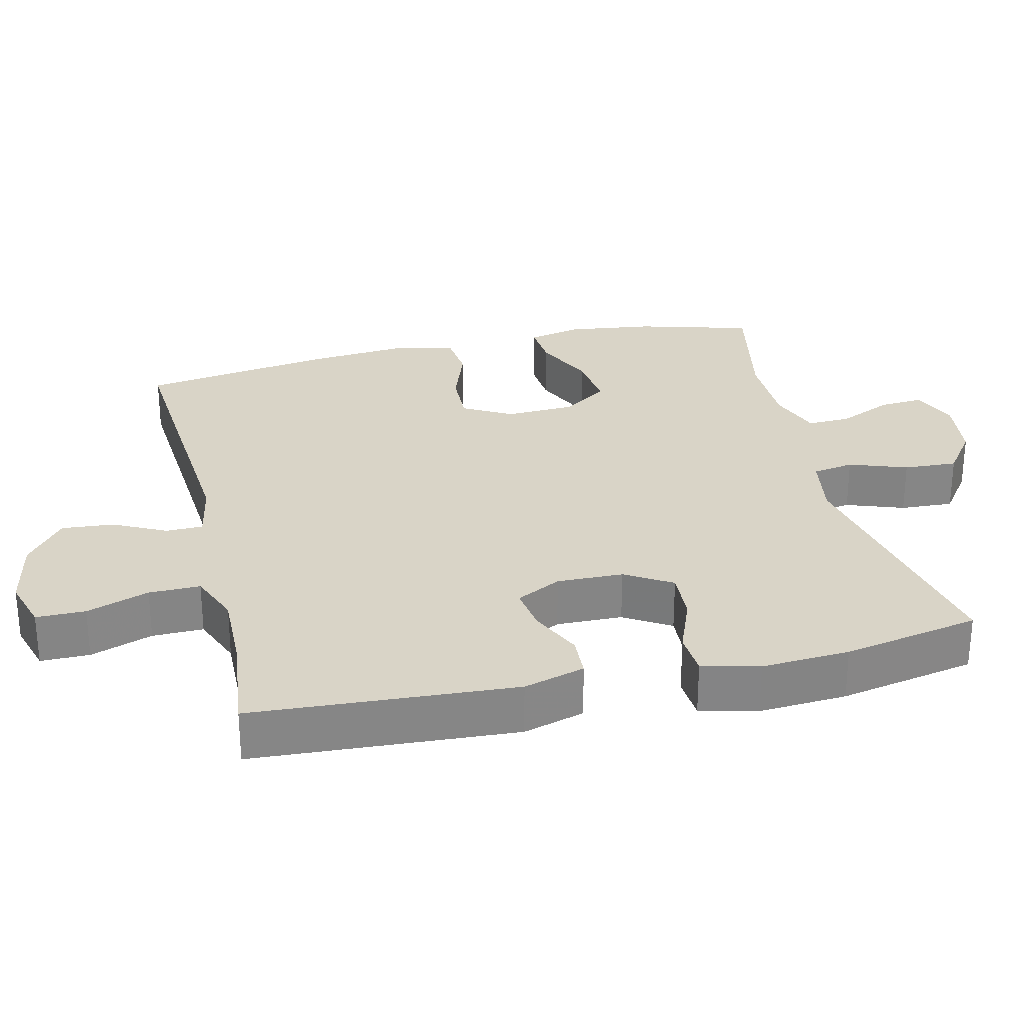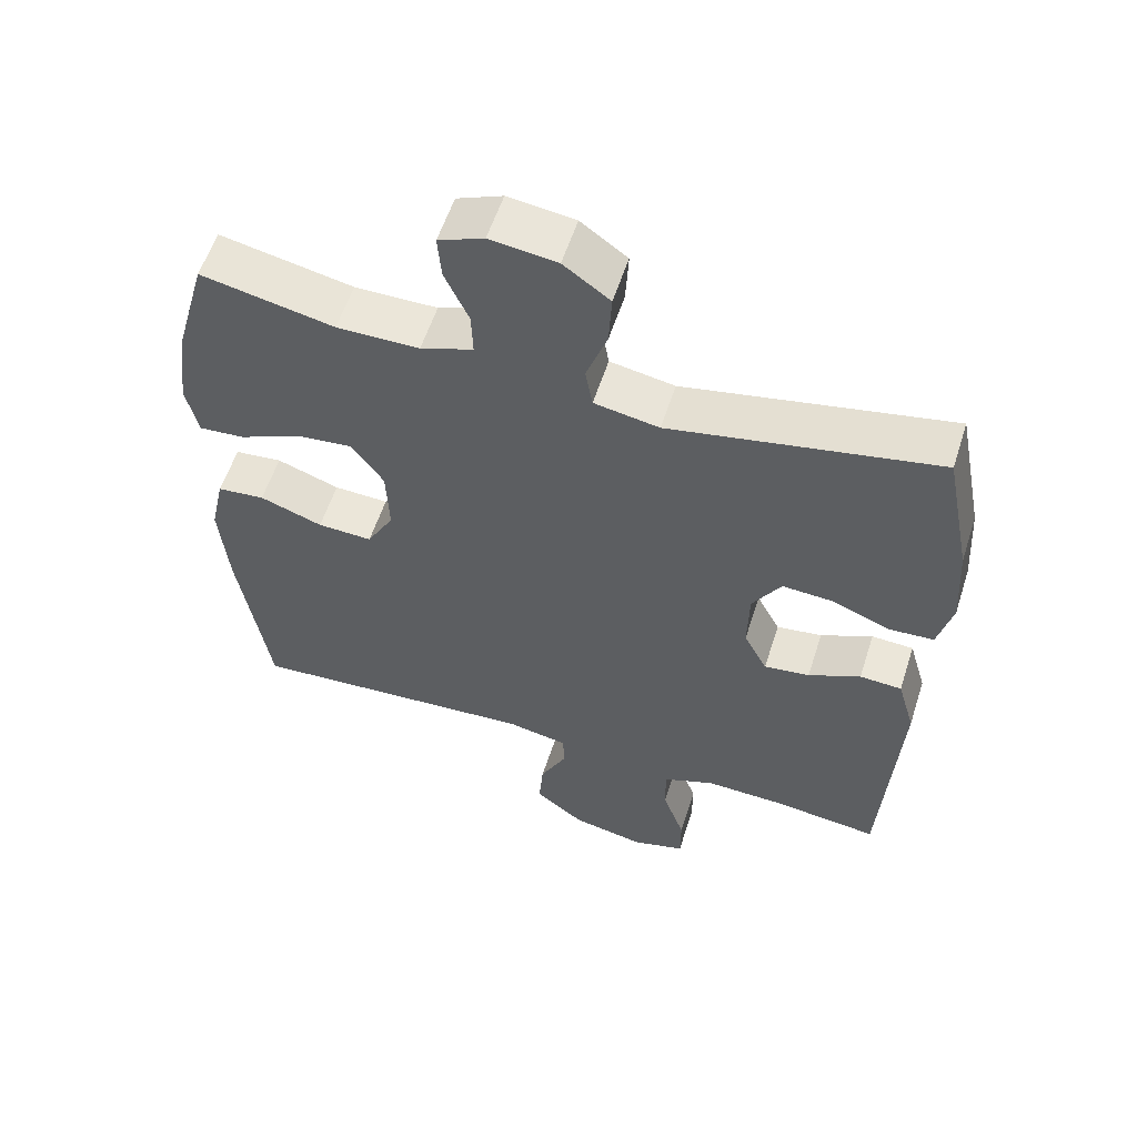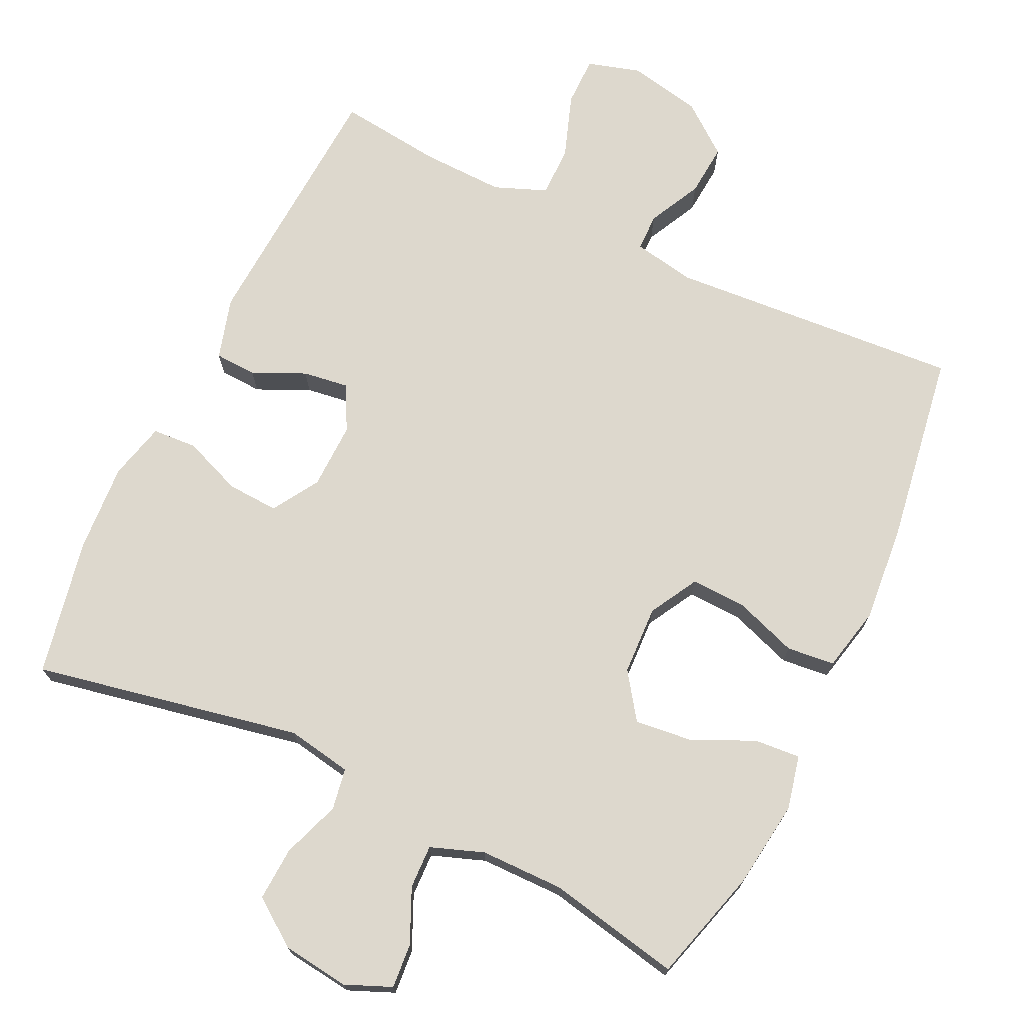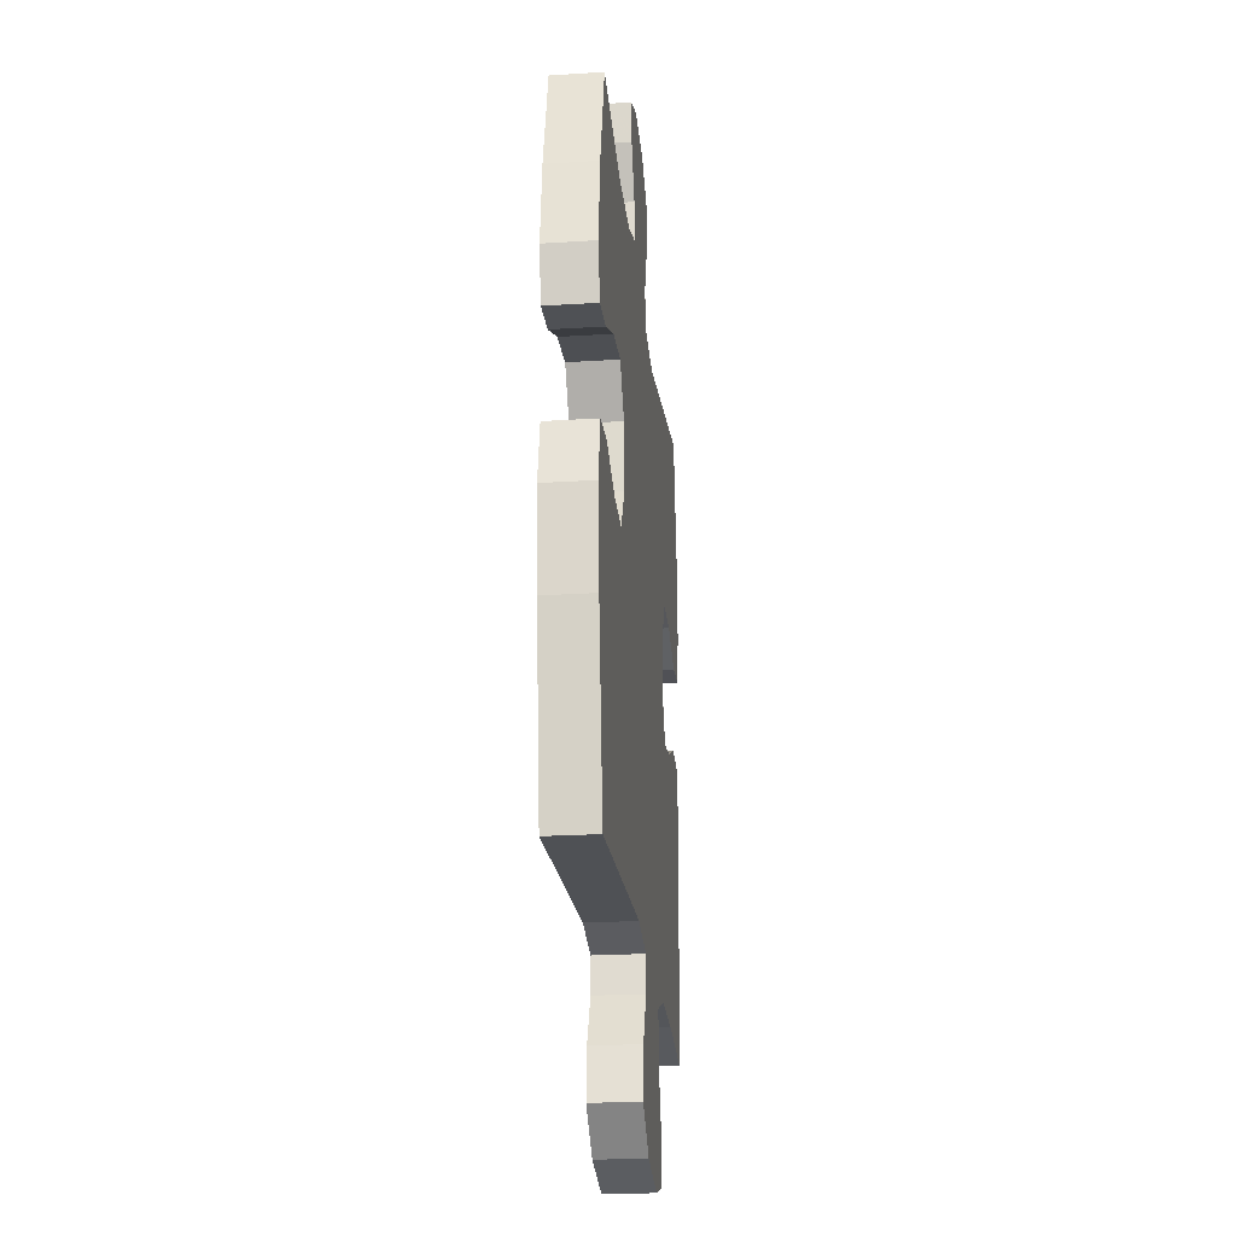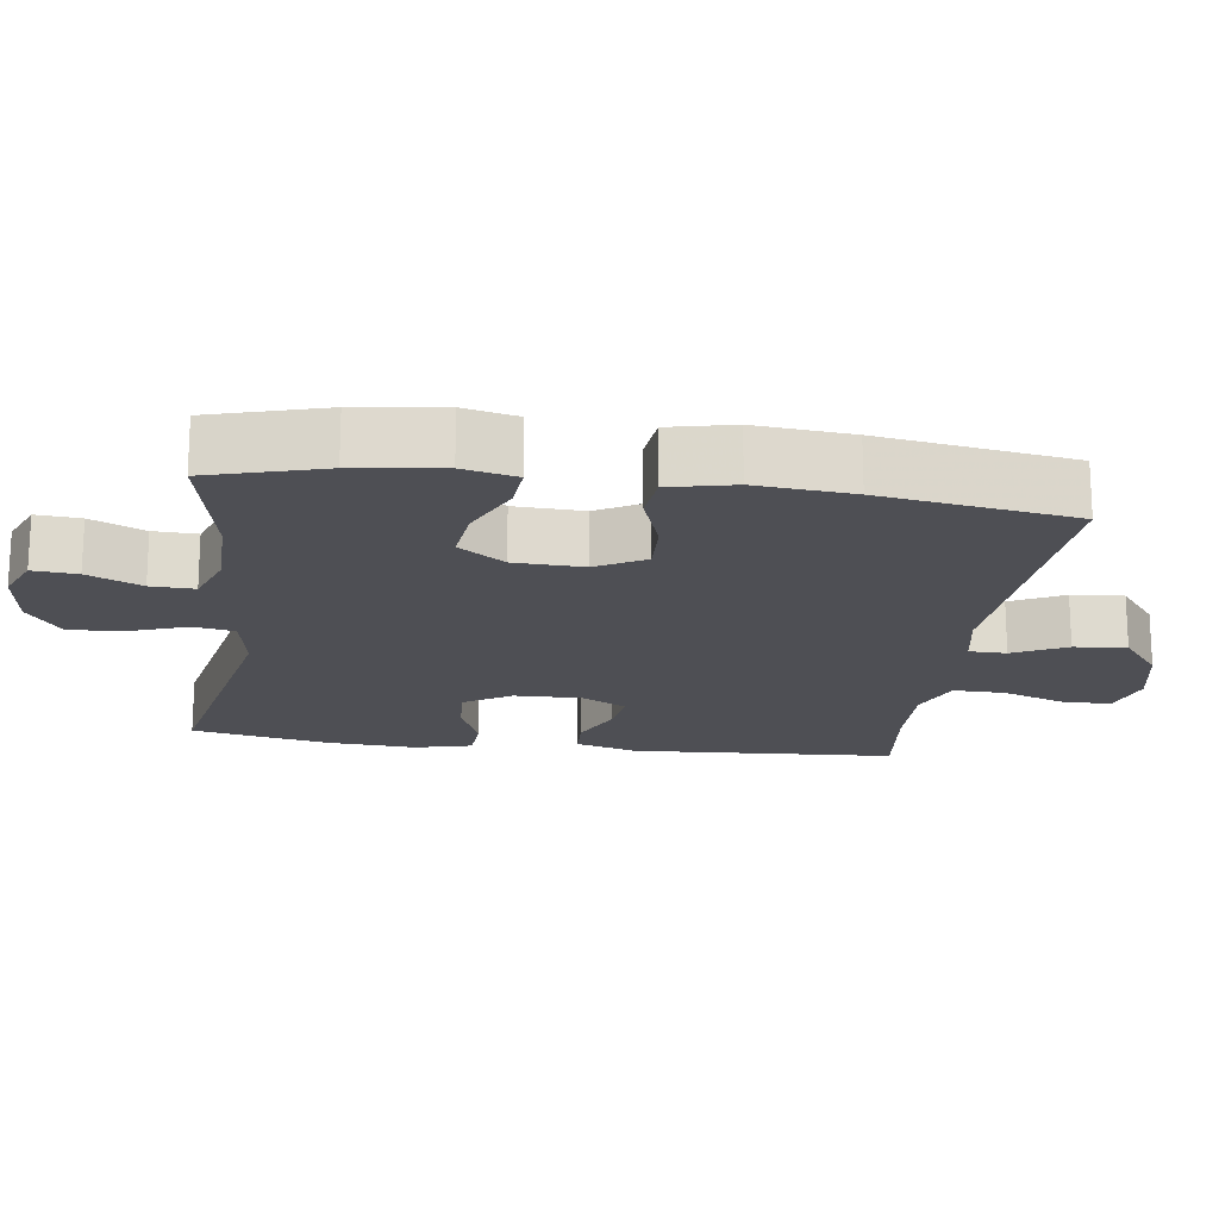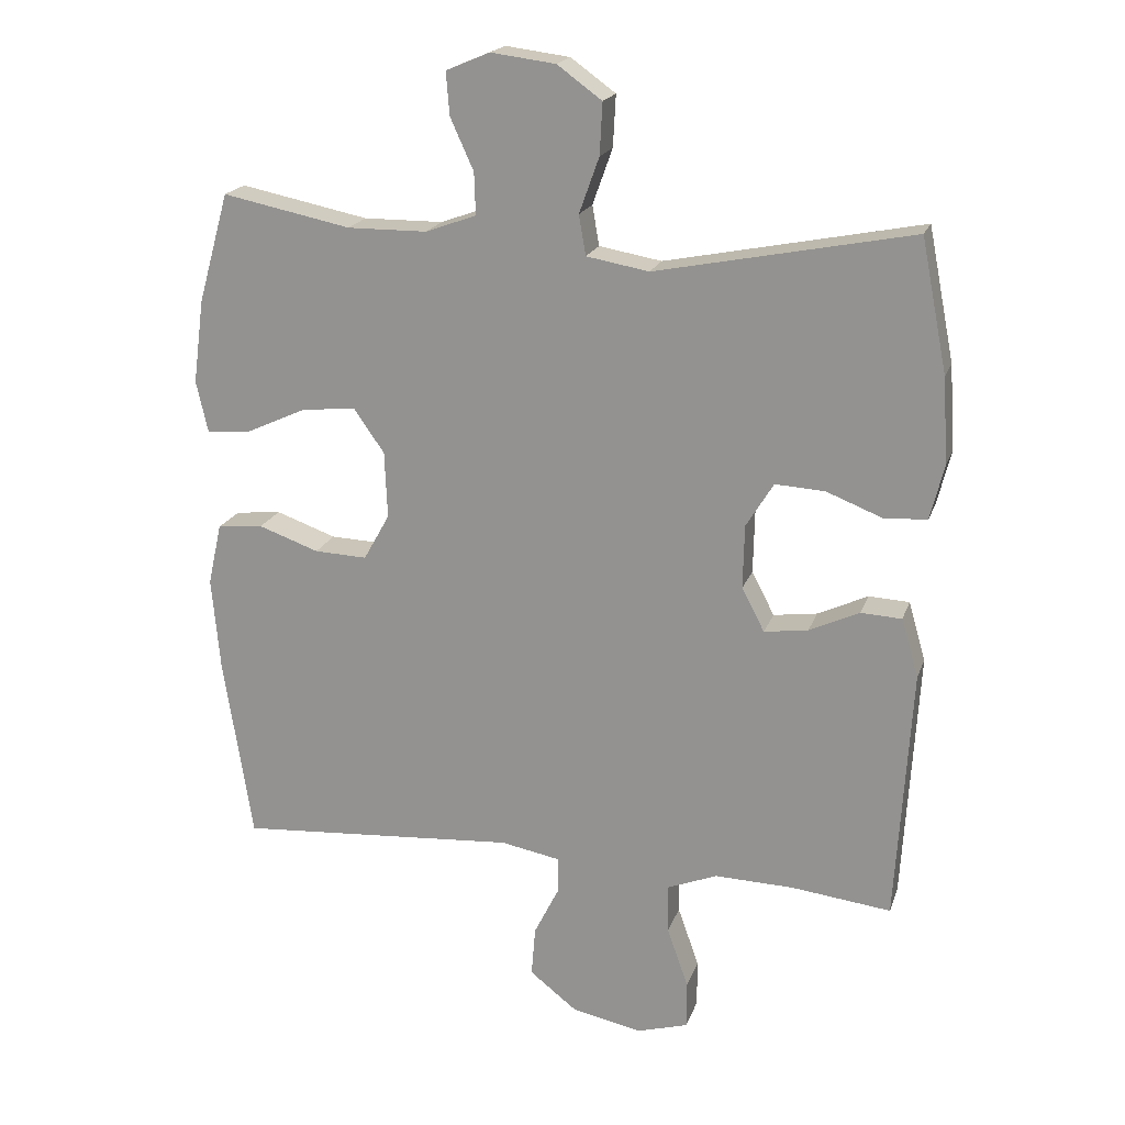
<metadata>
{"format":"obj","ext":"obj","renderer":"f3d","projection":"perspective","resolution":1024,"background":"white","views":[{"elev":28.4,"azim":-103.3,"up":"+Y"},{"elev":57.3,"azim":-162.2,"up":"+Z"},{"elev":72.1,"azim":25.6,"up":"+Y"},{"elev":-24.0,"azim":96.0,"up":"+Z"},{"elev":-18.4,"azim":82.3,"up":"+Y"},{"elev":19.4,"azim":-163.9,"up":"+Z"}]}
</metadata>
<code>
v -0.5 0.07 0.5
v -0.127 0.07 0.426
v -0.036 0.07 0.442
v -0.026 0.07 0.5
v -0.055 0.07 0.581
v -0.059 0.07 0.656
v 0.006 0.07 0.703
v 0.1 0.07 0.715
v 0.164 0.07 0.688
v 0.159 0.07 0.626
v 0.125 0.07 0.551
v 0.123 0.07 0.49
v 0.197 0.07 0.463
v 0.313 0.07 0.462
v 0.5 0.07 0.5
v 0.545 0.07 0.34
v 0.561 0.07 0.218
v 0.544 0.07 0.143
v 0.48 0.07 0.148
v 0.393 0.07 0.188
v 0.313 0.07 0.197
v 0.268 0.07 0.133
v 0.264 0.07 0.036
v 0.302 0.07 -0.032
v 0.379 0.07 -0.029
v 0.467 0.07 0.002
v 0.534 0.07 -0.005
v 0.554 0.07 -0.095
v 0.542 0.07 -0.23
v 0.5 0.07 -0.5
v 0.091 0.07 -0.47
v 0.005 0.07 -0.486
v 0.004 0.07 -0.538
v 0.041 0.07 -0.612
v 0.047 0.07 -0.685
v -0.022 0.07 -0.739
v -0.125 0.07 -0.76
v -0.199 0.07 -0.738
v -0.199 0.07 -0.669
v -0.168 0.07 -0.581
v -0.167 0.07 -0.509
v -0.24 0.07 -0.48
v -0.355 0.07 -0.483
v -0.5 0.07 -0.5
v -0.522 0.07 -0.131
v -0.497 0.07 -0.045
v -0.438 0.07 -0.042
v -0.365 0.07 -0.076
v -0.301 0.07 -0.085
v -0.268 0.07 -0.022
v -0.27 0.07 0.071
v -0.31 0.07 0.136
v -0.382 0.07 0.132
v -0.464 0.07 0.1
v -0.526 0.07 0.104
v -0.546 0.07 0.184
v -0.538 0.07 0.308
v -0.5 0 0.5
v -0.127 0 0.426
v -0.036 0 0.442
v -0.026 0 0.5
v -0.055 0 0.581
v -0.059 0 0.656
v 0.006 0 0.703
v 0.1 0 0.715
v 0.164 0 0.688
v 0.159 0 0.626
v 0.125 0 0.551
v 0.123 0 0.49
v 0.197 0 0.463
v 0.313 0 0.462
v 0.5 0 0.5
v 0.545 0 0.34
v 0.561 0 0.218
v 0.544 0 0.143
v 0.48 0 0.148
v 0.393 0 0.188
v 0.313 0 0.197
v 0.268 0 0.133
v 0.264 0 0.036
v 0.302 0 -0.032
v 0.379 0 -0.029
v 0.467 0 0.002
v 0.534 0 -0.005
v 0.554 0 -0.095
v 0.542 0 -0.23
v 0.5 0 -0.5
v 0.091 0 -0.47
v 0.005 0 -0.486
v 0.004 0 -0.538
v 0.041 0 -0.612
v 0.047 0 -0.685
v -0.022 0 -0.739
v -0.125 0 -0.76
v -0.199 0 -0.738
v -0.199 0 -0.669
v -0.168 0 -0.581
v -0.167 0 -0.509
v -0.24 0 -0.48
v -0.355 0 -0.483
v -0.5 0 -0.5
v -0.522 0 -0.131
v -0.497 0 -0.045
v -0.438 0 -0.042
v -0.365 0 -0.076
v -0.301 0 -0.085
v -0.268 0 -0.022
v -0.27 0 0.071
v -0.31 0 0.136
v -0.382 0 0.132
v -0.464 0 0.1
v -0.526 0 0.104
v -0.546 0 0.184
v -0.538 0 0.308
f 57 1 2
f 56 57 2
f 55 56 2
f 54 55 2
f 53 54 2
f 52 53 2 3
f 51 52 3
f 50 51 3
f 46 47 48
f 45 46 48
f 44 45 48
f 43 44 48
f 42 43 48 49
f 41 42 49 50
f 38 39 40
f 37 38 40
f 36 37 40
f 35 36 40
f 34 35 40
f 33 34 40
f 32 33 40 41
f 41 50 3
f 32 41 3
f 31 32 3
f 29 30 31
f 28 29 31
f 27 28 31
f 26 27 31
f 25 26 31
f 18 19 20
f 17 18 20
f 16 17 20
f 15 16 20
f 14 15 20
f 13 14 20 21
f 12 13 21 22
f 9 10 11
f 8 9 11
f 7 8 11
f 6 7 11
f 5 6 11
f 4 5 11
f 4 11 12
f 12 22 23
f 4 12 23
f 3 4 23
f 24 25 31
f 3 23 24 31
f 59 58 114
f 59 114 113
f 59 113 112
f 59 112 111
f 59 111 110
f 60 59 110 109
f 60 109 108
f 60 108 107
f 105 104 103
f 105 103 102
f 105 102 101
f 105 101 100
f 106 105 100 99
f 107 106 99 98
f 97 96 95
f 97 95 94
f 97 94 93
f 97 93 92
f 97 92 91
f 97 91 90
f 98 97 90 89
f 60 107 98
f 60 98 89
f 60 89 88
f 88 87 86
f 88 86 85
f 88 85 84
f 88 84 83
f 88 83 82
f 77 76 75
f 77 75 74
f 77 74 73
f 77 73 72
f 77 72 71
f 78 77 71 70
f 79 78 70 69
f 68 67 66
f 68 66 65
f 68 65 64
f 68 64 63
f 68 63 62
f 68 62 61
f 69 68 61
f 80 79 69
f 80 69 61
f 80 61 60
f 88 82 81
f 88 81 80 60
f 1 58 59 2
f 2 59 60 3
f 3 60 61 4
f 4 61 62 5
f 5 62 63 6
f 6 63 64 7
f 7 64 65 8
f 8 65 66 9
f 9 66 67 10
f 10 67 68 11
f 11 68 69 12
f 12 69 70 13
f 13 70 71 14
f 14 71 72 15
f 15 72 73 16
f 16 73 74 17
f 17 74 75 18
f 18 75 76 19
f 19 76 77 20
f 20 77 78 21
f 21 78 79 22
f 22 79 80 23
f 23 80 81 24
f 24 81 82 25
f 25 82 83 26
f 26 83 84 27
f 27 84 85 28
f 28 85 86 29
f 29 86 87 30
f 30 87 88 31
f 31 88 89 32
f 32 89 90 33
f 33 90 91 34
f 34 91 92 35
f 35 92 93 36
f 36 93 94 37
f 37 94 95 38
f 38 95 96 39
f 39 96 97 40
f 40 97 98 41
f 41 98 99 42
f 42 99 100 43
f 43 100 101 44
f 44 101 102 45
f 45 102 103 46
f 46 103 104 47
f 47 104 105 48
f 48 105 106 49
f 49 106 107 50
f 50 107 108 51
f 51 108 109 52
f 52 109 110 53
f 53 110 111 54
f 54 111 112 55
f 55 112 113 56
f 56 113 114 57
f 57 114 58 1

</code>
